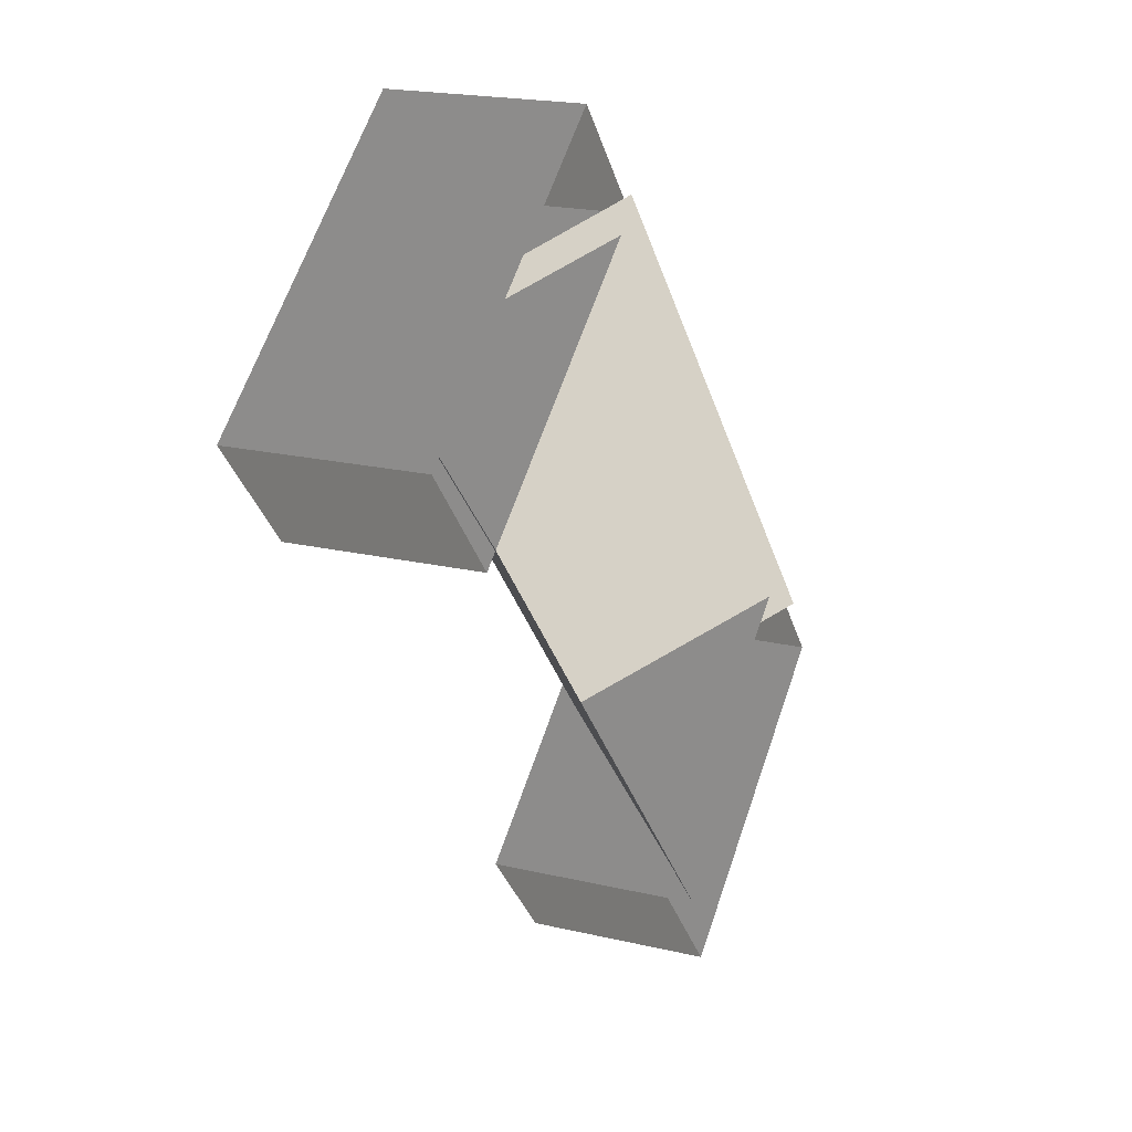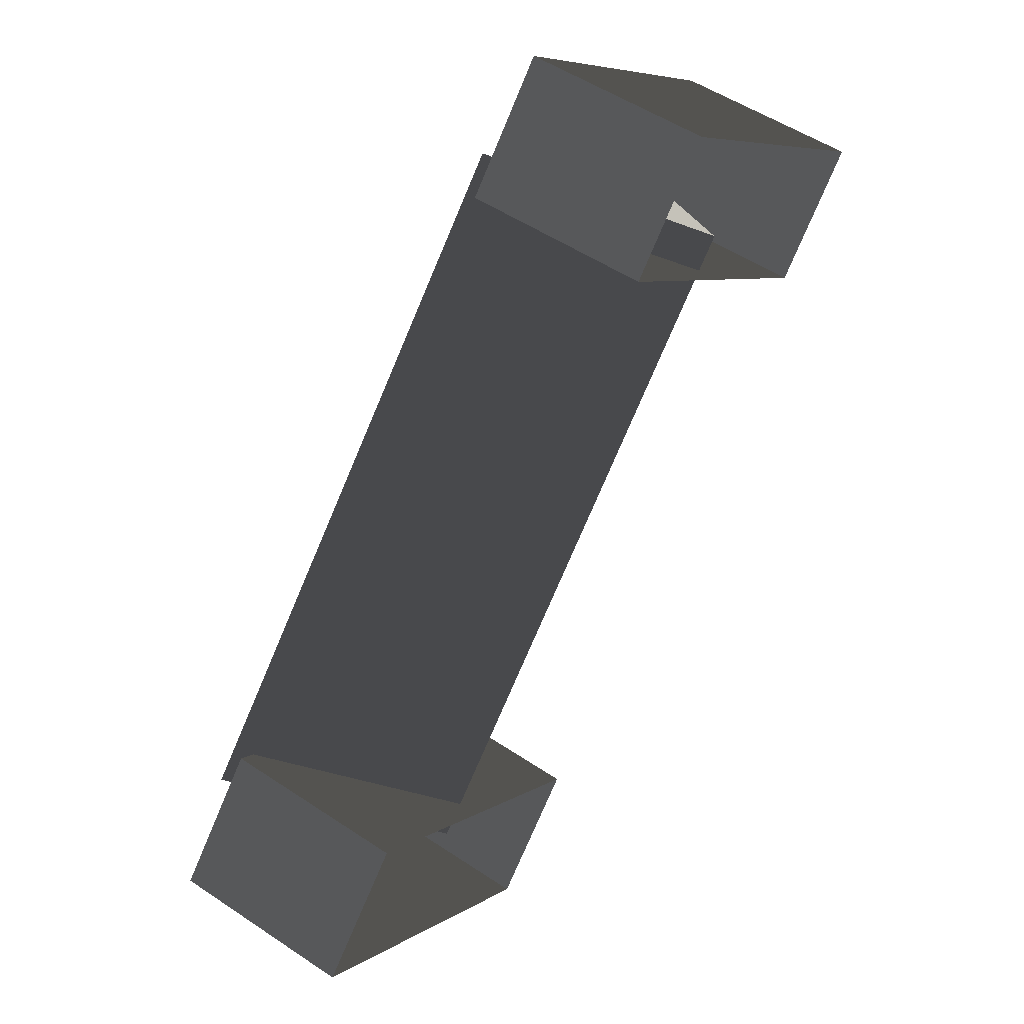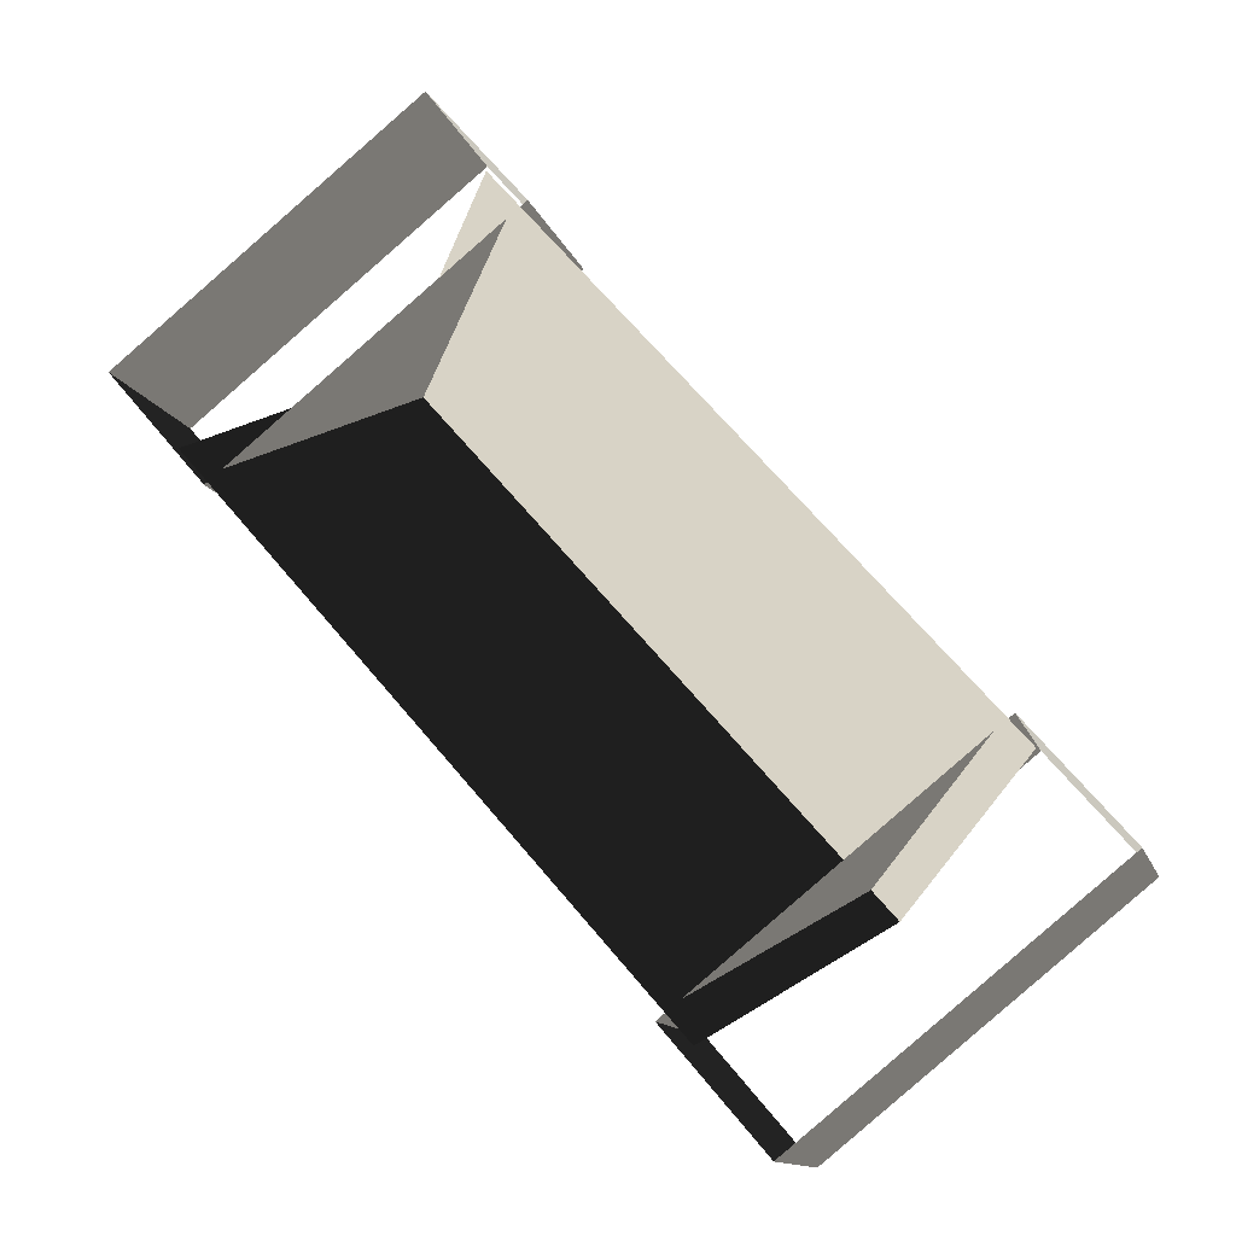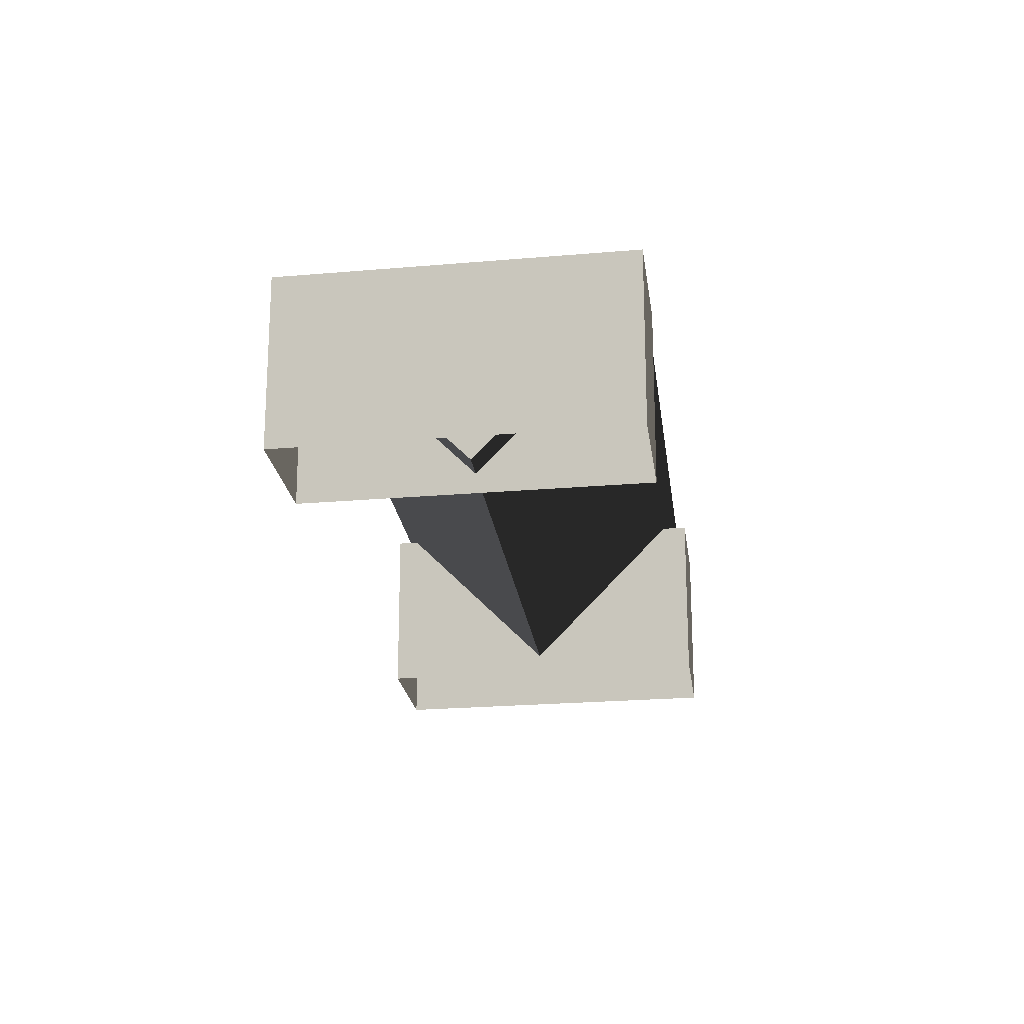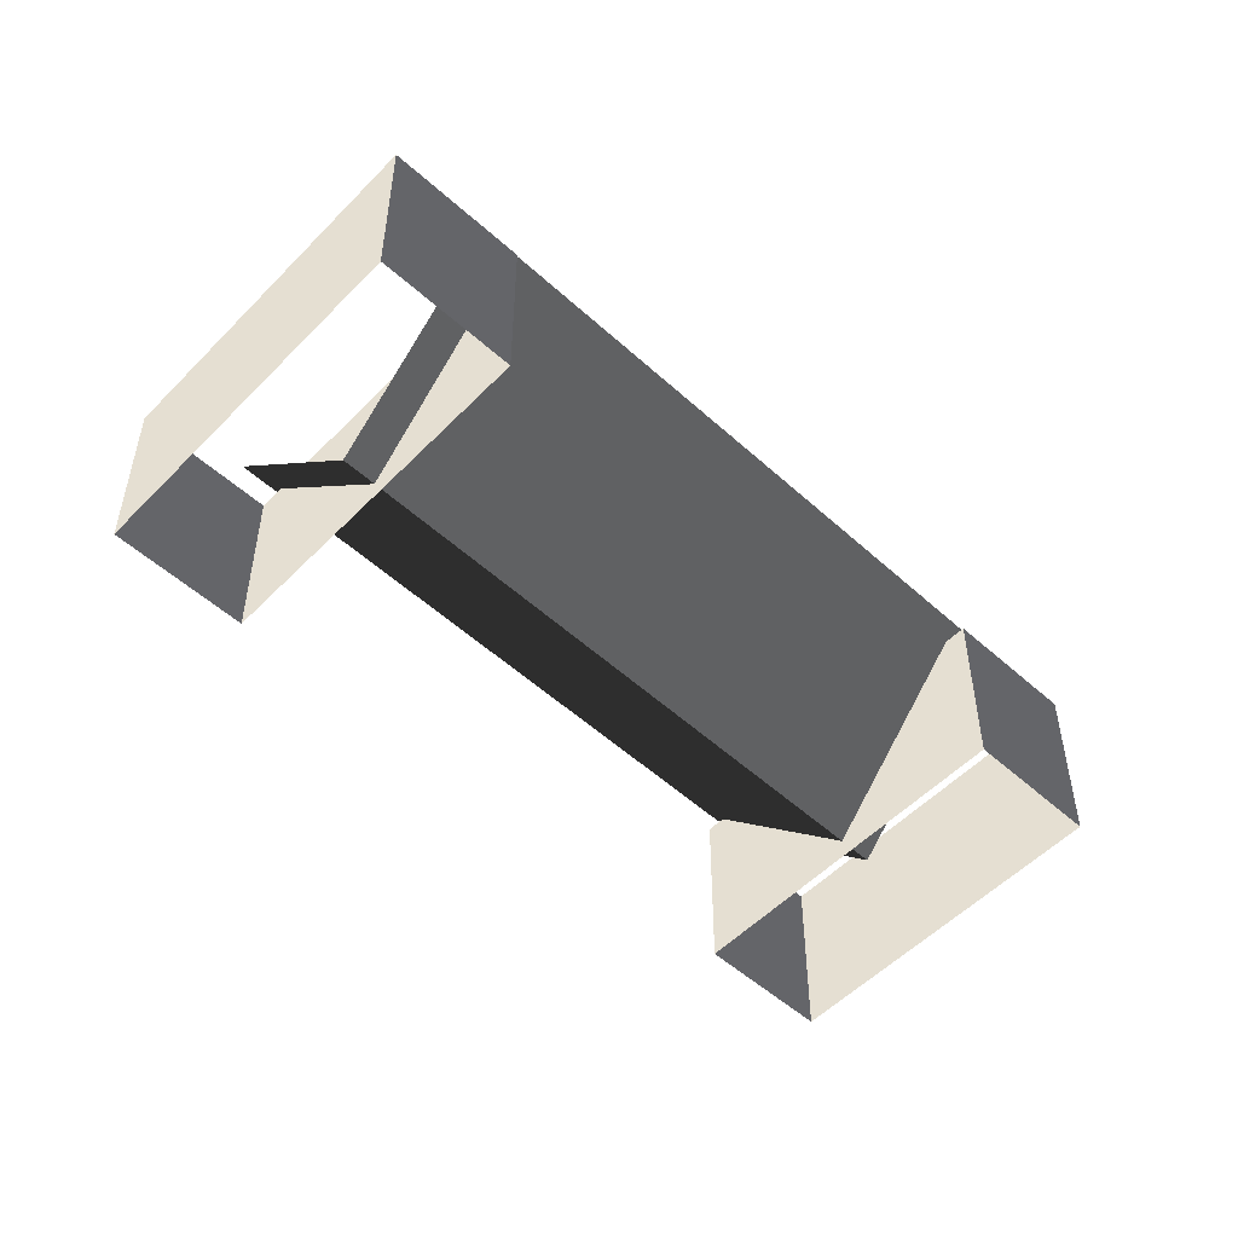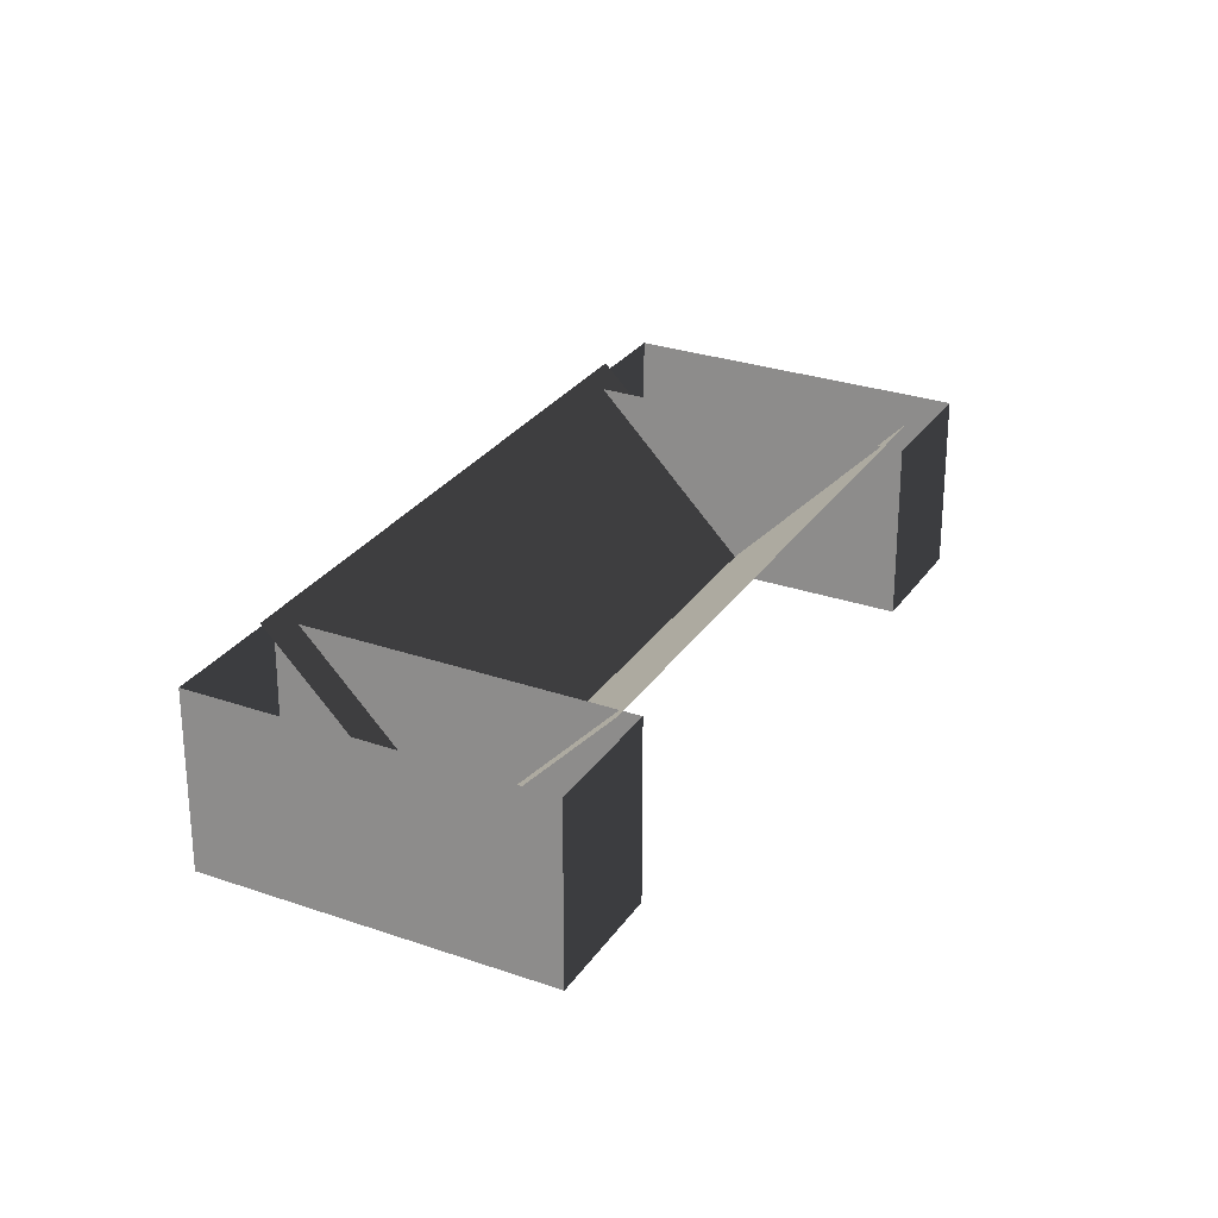
<metadata>
{"format":"obj","ext":"obj","renderer":"f3d","projection":"perspective","resolution":1024,"background":"white","views":[{"elev":19.4,"azim":-66.0,"up":"+Y"},{"elev":51.2,"azim":126.2,"up":"+Y"},{"elev":-12.2,"azim":14.3,"up":"+Y"},{"elev":-21.5,"azim":-132.1,"up":"+Z"},{"elev":-52.1,"azim":86.6,"up":"+Z"},{"elev":27.3,"azim":67.4,"up":"+Z"}]}
</metadata>
<code>
v 7.606 -2.671 8.418
v 4.846 -4.936 4.809
v -1.474 7.731 8.418
v -4.225 5.457 4.809
v -6.976 3.182 8.418
v -4.225 5.457 4.809
v 2.086 -7.2 8.418
v 4.846 -4.936 4.809
v -2.689 9.426 8.117
v -2.689 9.426 4.381
v -8.475 4.755 8.117
v -8.475 4.755 4.381
v -8.475 4.755 4.381
v -6.604 2.583 4.381
v -8.475 4.755 8.117
v -6.604 2.583 8.117
v -0.819 7.254 8.117
v -0.819 7.254 4.381
v -2.689 9.426 8.117
v -2.689 9.426 4.381
v -6.604 2.583 4.381
v -0.819 7.254 4.381
v -6.604 2.583 8.117
v -0.819 7.254 8.117
v 9.16 -4.253 8.117
v 9.16 -4.253 4.381
v 7.258 -2.044 8.117
v 7.258 -2.044 4.381
v 3.293 -8.993 8.117
v 3.293 -8.993 4.381
v 9.16 -4.253 8.117
v 9.16 -4.253 4.381
v 1.39 -6.784 4.381
v 3.293 -8.993 4.381
v 1.39 -6.784 8.117
v 3.293 -8.993 8.117
v 7.258 -2.044 8.117
v 7.258 -2.044 4.381
v 1.39 -6.784 8.117
v 1.39 -6.784 4.381
g roof7.006_31609_22
f 1 3 2
f 2 3 4
f 5 7 6
f 6 7 8
f 9 11 10
f 10 11 12
f 13 15 14
f 14 15 16
f 17 19 18
f 18 19 20
f 21 23 22
f 22 23 24
f 25 27 26
f 26 27 28
f 29 31 30
f 30 31 32
f 33 35 34
f 34 35 36
f 37 39 38
f 38 39 40

</code>
